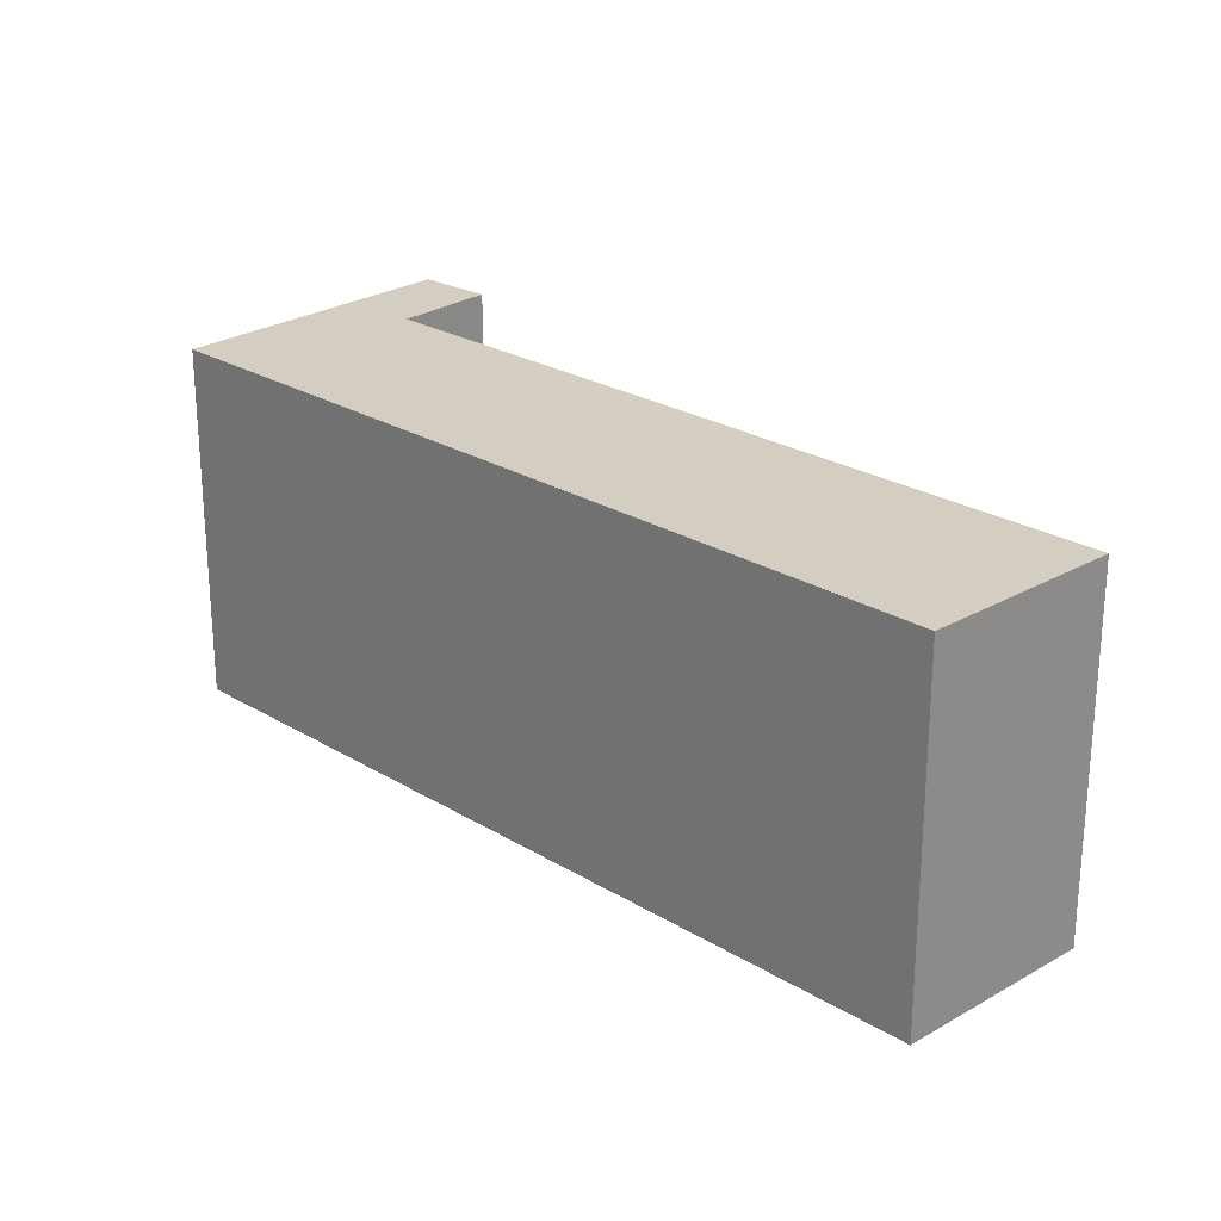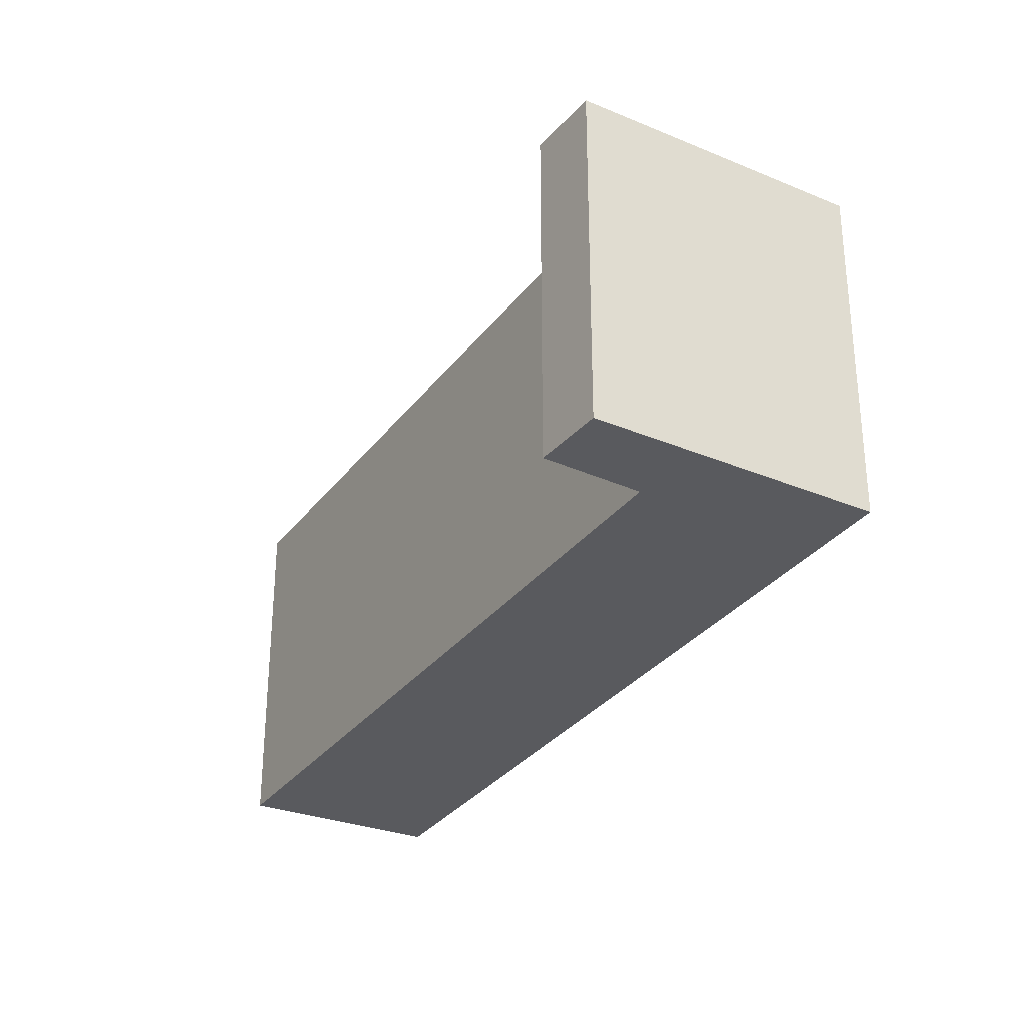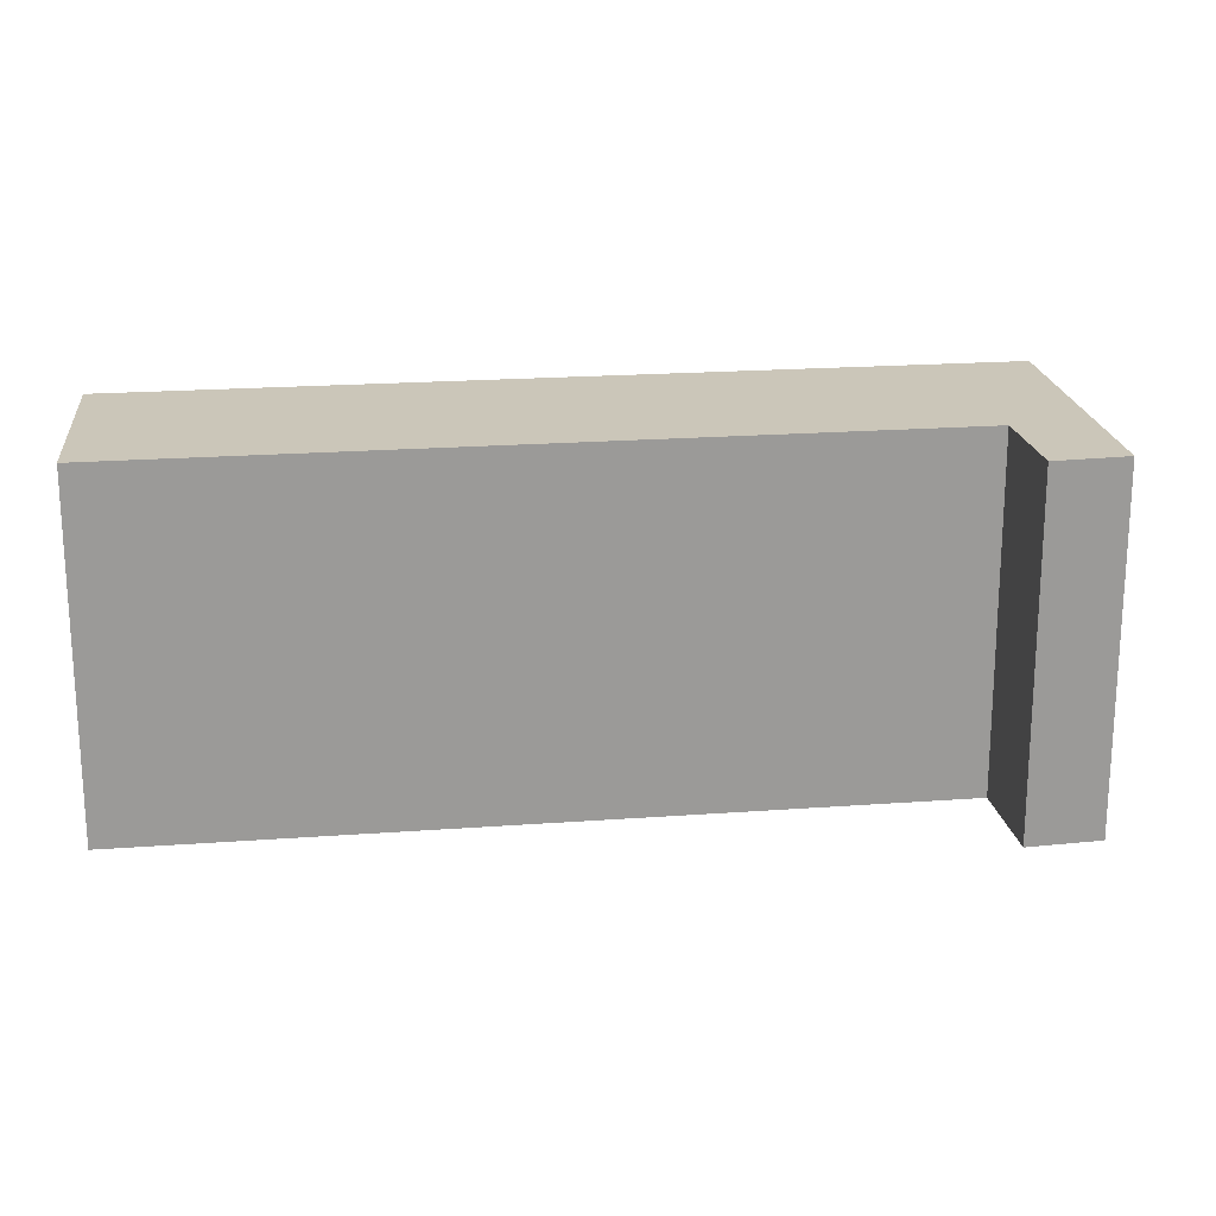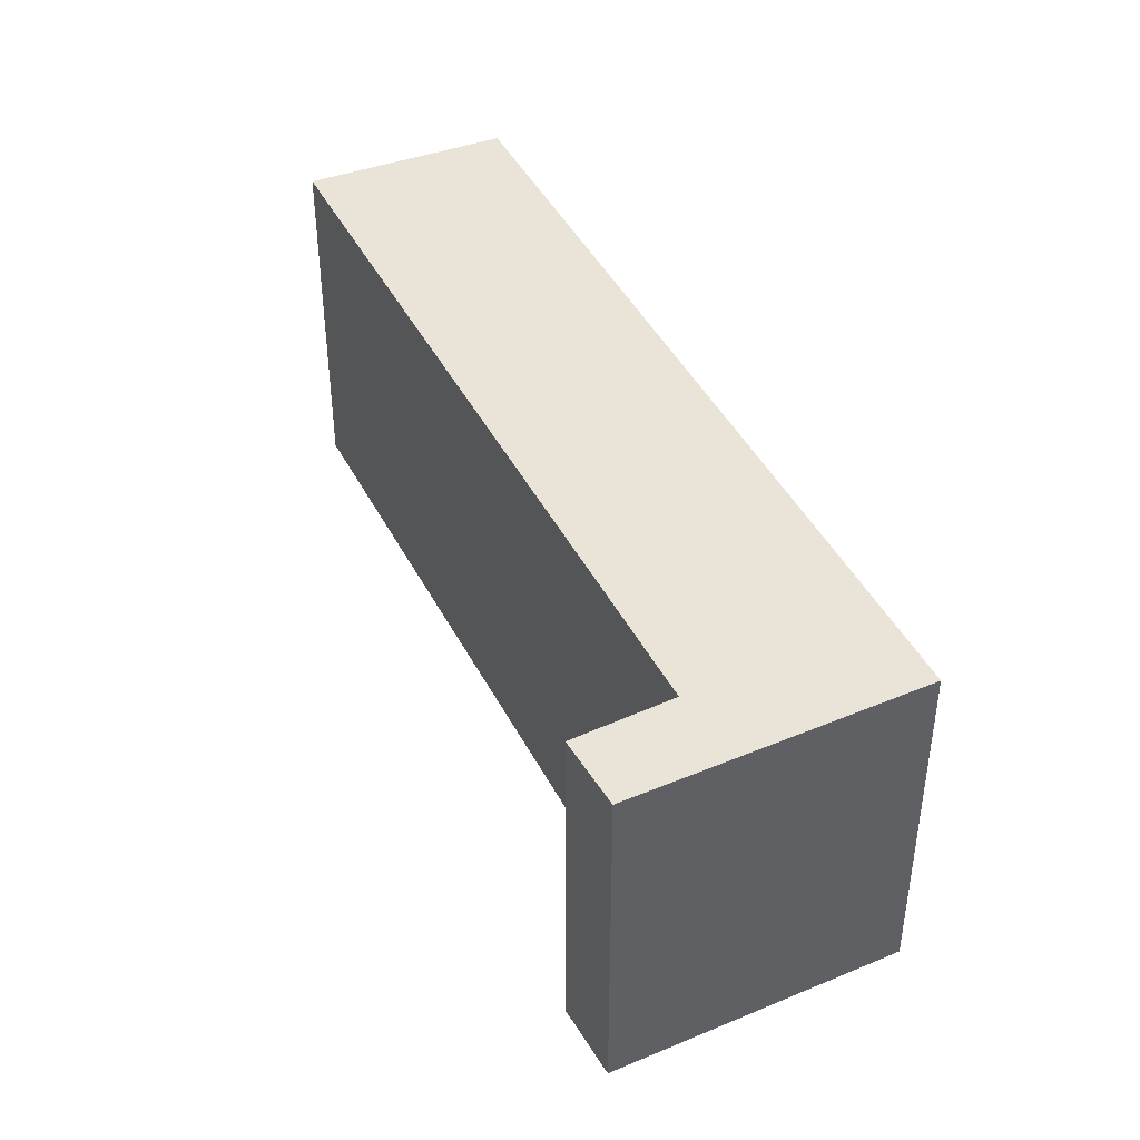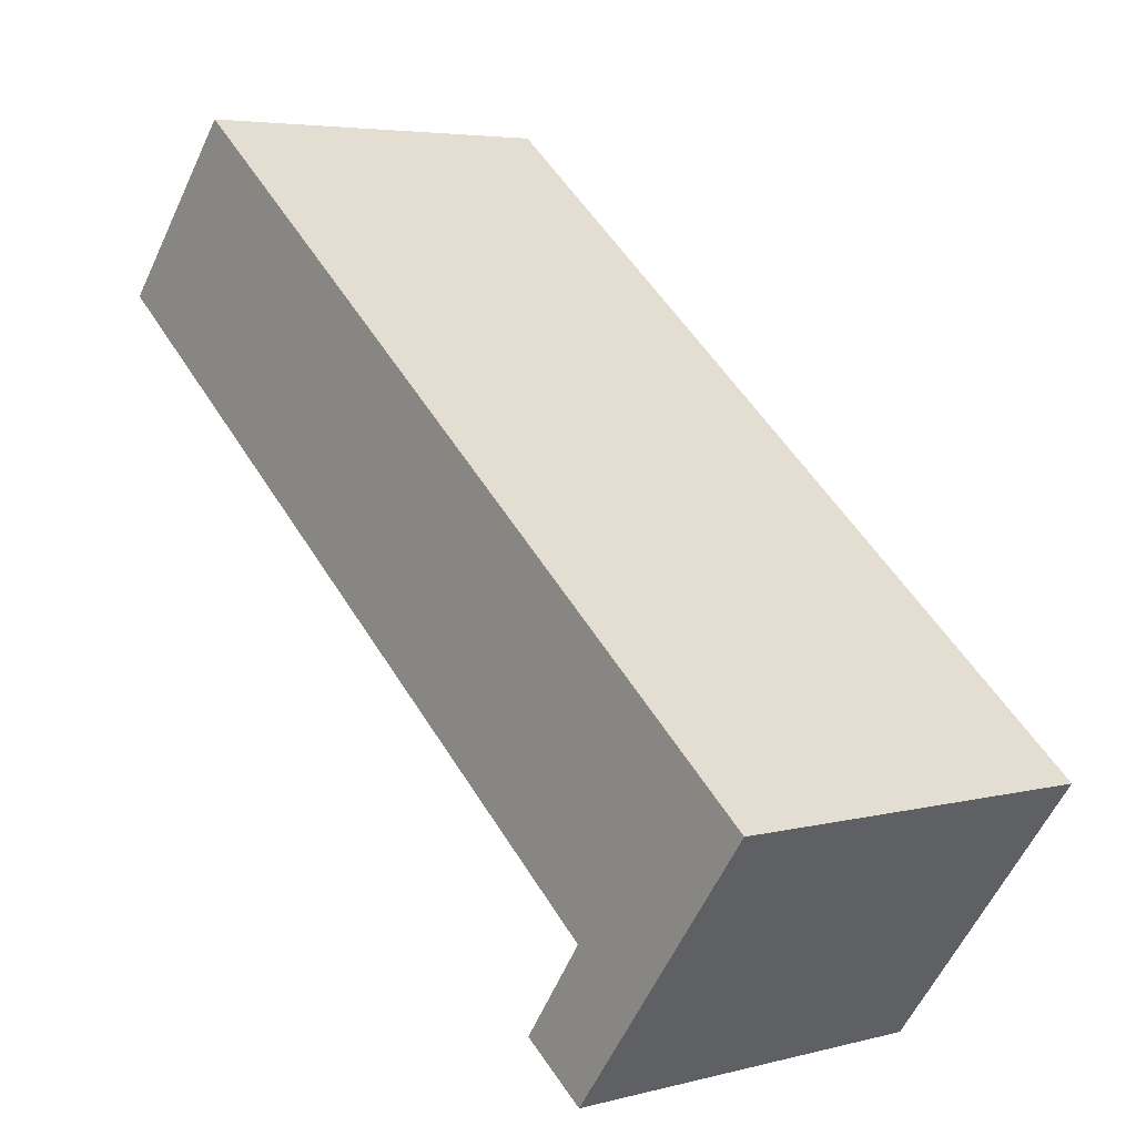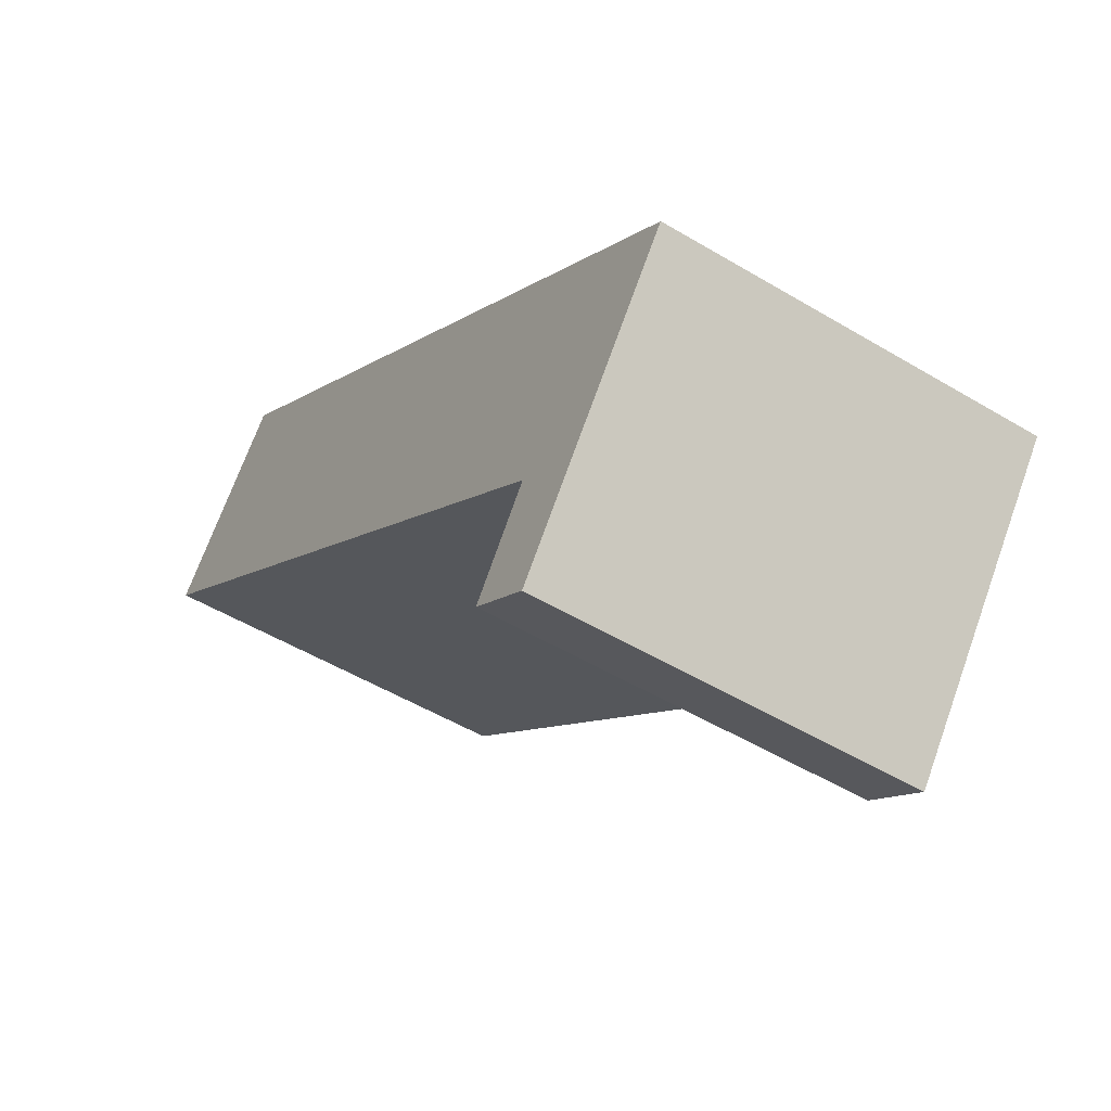
<metadata>
{"format":"obj","ext":"obj","renderer":"f3d","projection":"perspective","resolution":1024,"background":"white","views":[{"elev":24.9,"azim":6.2,"up":"+Y"},{"elev":-31.2,"azim":-158.5,"up":"+Y"},{"elev":21.0,"azim":134.3,"up":"+Y"},{"elev":43.4,"azim":-153.9,"up":"+Y"},{"elev":4.9,"azim":-129.6,"up":"+Z"},{"elev":-50.7,"azim":-123.3,"up":"+Z"}]}
</metadata>
<code>
v  4.497 2.328 3.565
v  5.372 2.328 2.553
v  0 2.328 1.425e-16
v  1.201 2.328 -0.719
v  1.598 2.328 -1.269
v  1.192 2.328 -1.552
v  5.372 -1.563e-16 2.553
v  1.201 4.403e-17 -0.719
v  1.598 7.77e-17 -1.269
v  1.192 9.503e-17 -1.552
v  4.497 -2.183e-16 3.565
v  0 0 0
g defaultobject
f 1 2 3
f 4 3 2
f 5 3 4
f 6 3 5
f 7 4 2
f 4 7 8
f 9 6 5
f 6 9 10
f 8 5 4
f 5 8 9
f 11 2 1
f 2 11 7
f 10 3 6
f 3 10 12
f 12 1 3
f 1 12 11
f 10 9 12
f 8 12 9
f 11 12 8
f 7 11 8

</code>
